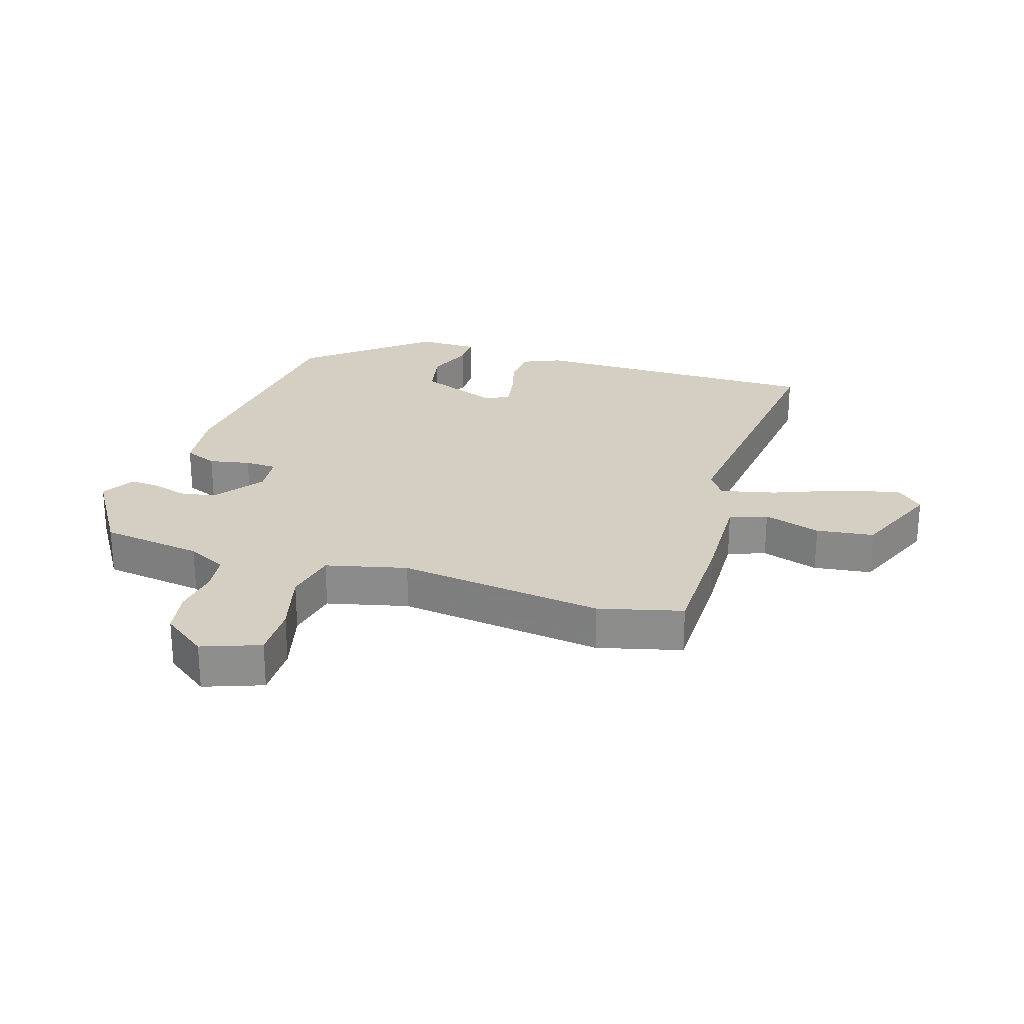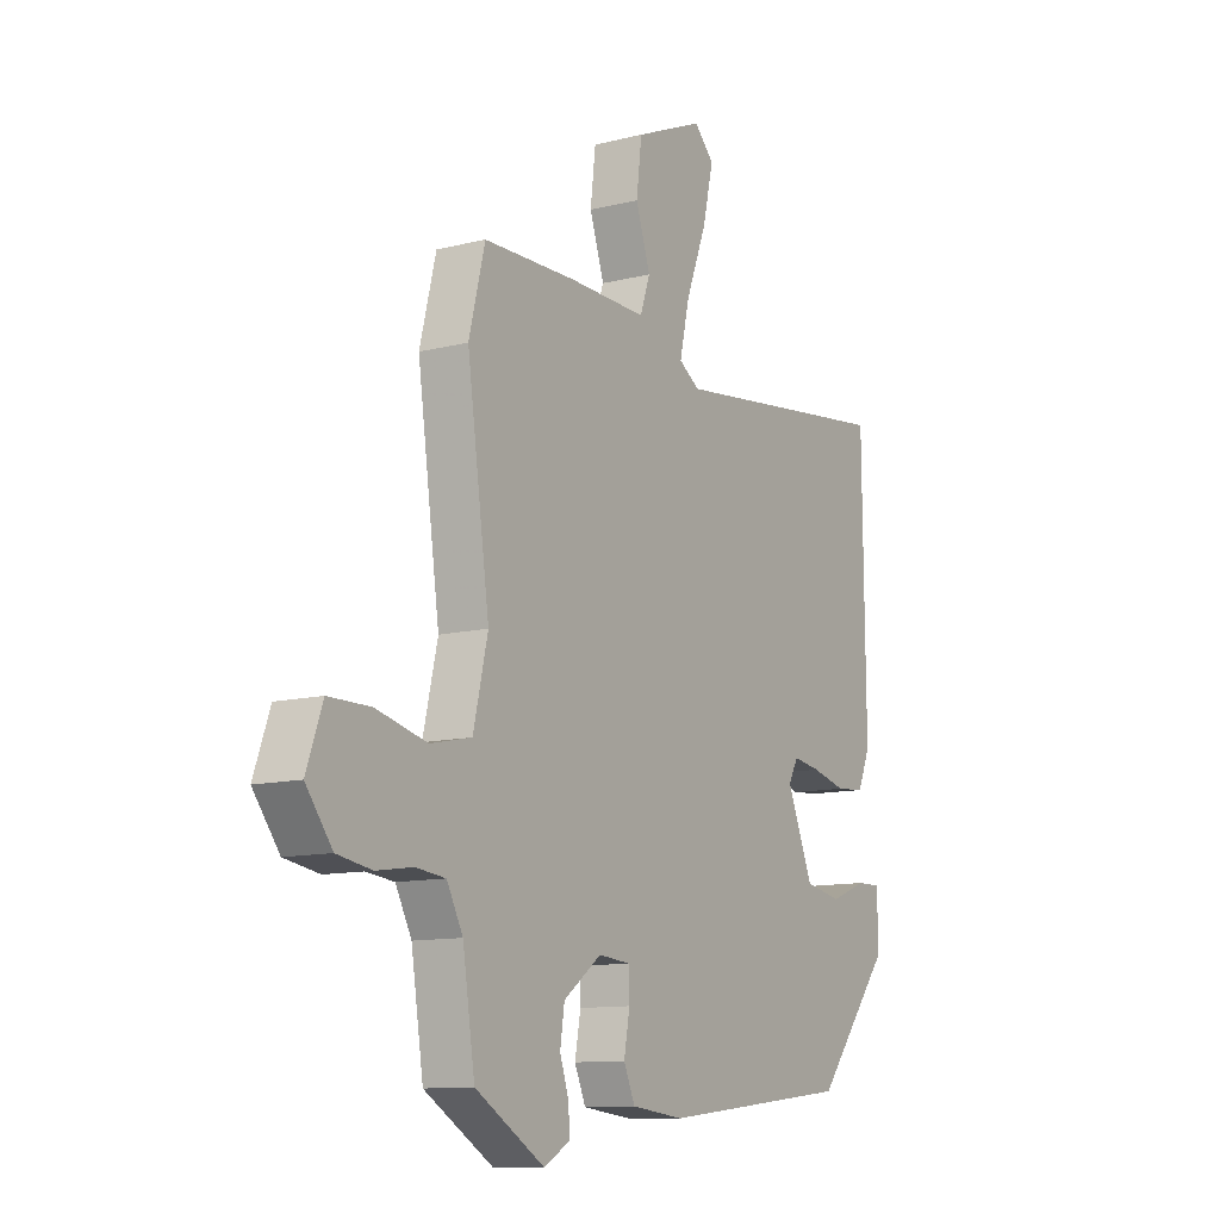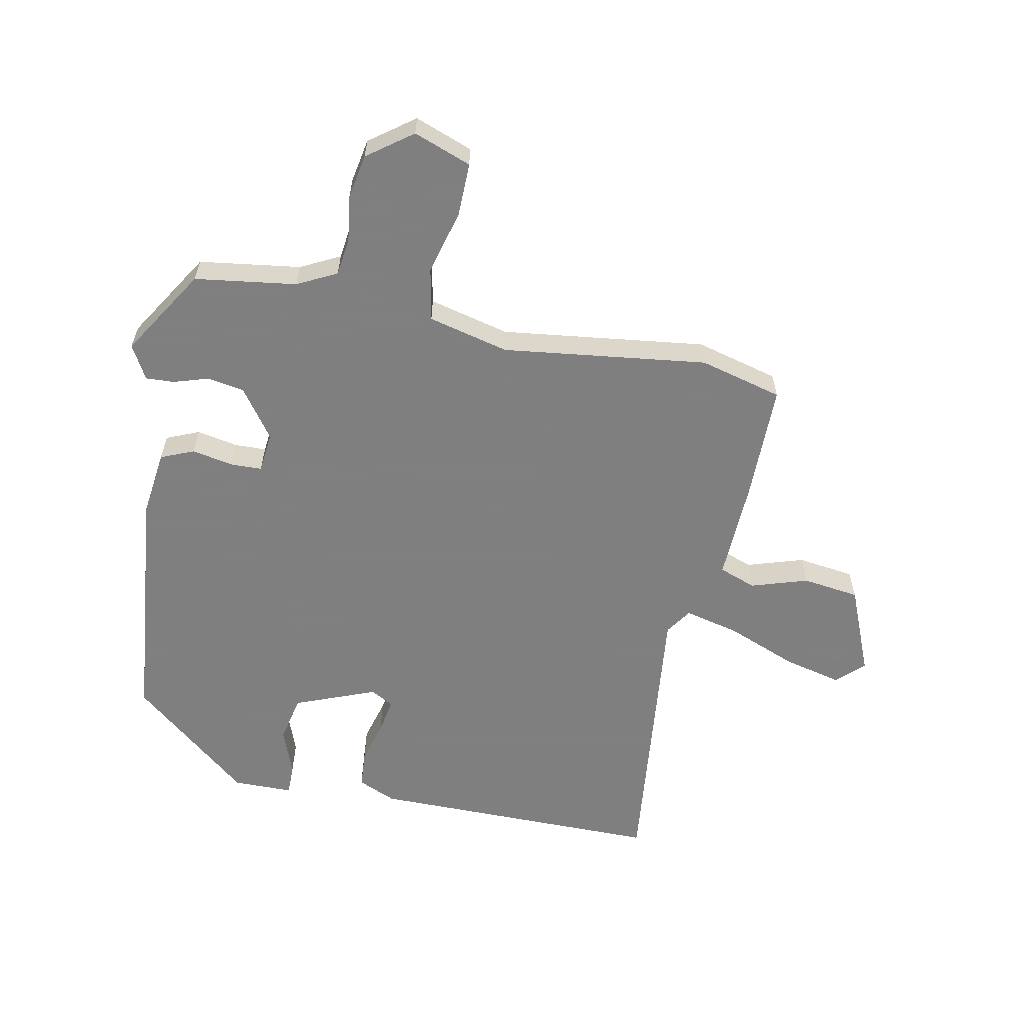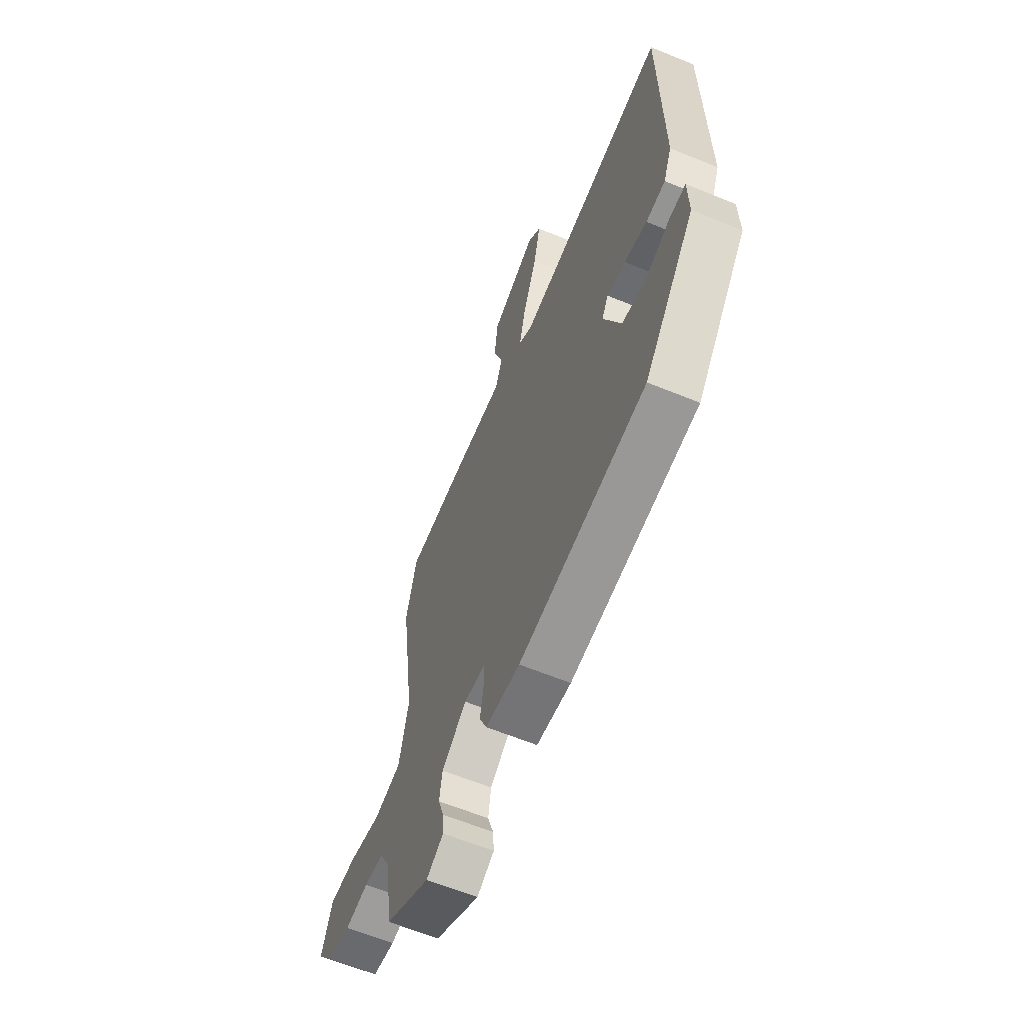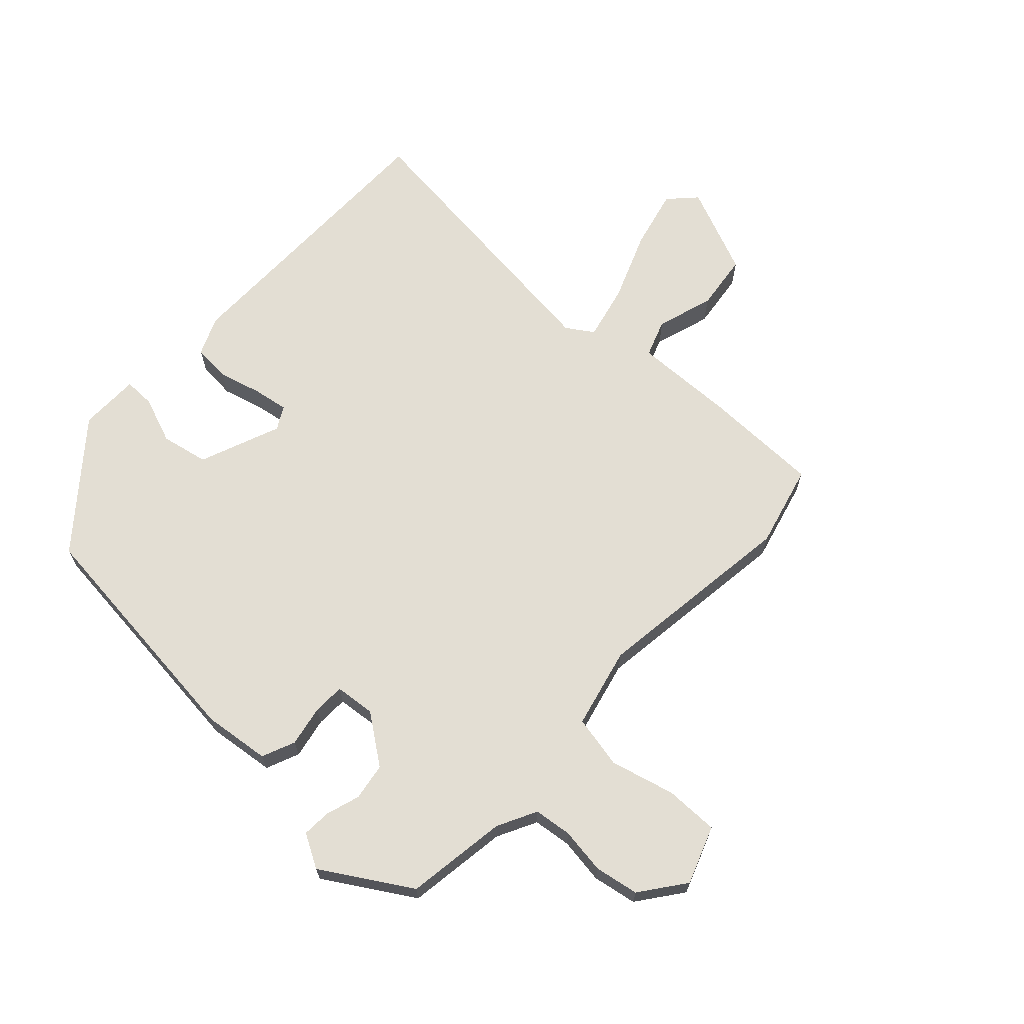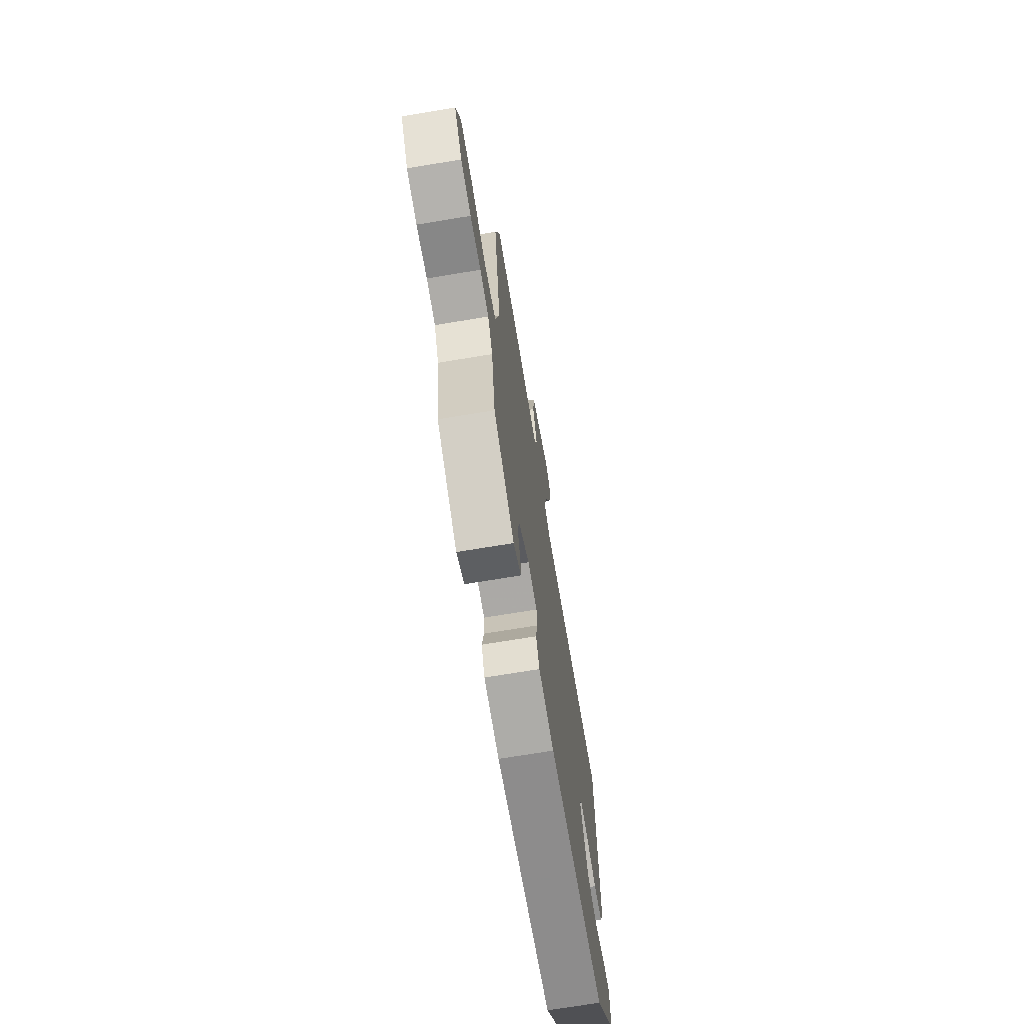
<metadata>
{"format":"obj","ext":"obj","renderer":"f3d","projection":"perspective","resolution":1024,"background":"white","views":[{"elev":25.5,"azim":-73.1,"up":"+Y"},{"elev":-11.3,"azim":-58.2,"up":"+Z"},{"elev":-59.9,"azim":-102.0,"up":"+Y"},{"elev":-62.4,"azim":67.4,"up":"+Z"},{"elev":67.3,"azim":-137.5,"up":"+Y"},{"elev":-70.6,"azim":-80.6,"up":"+Z"}]}
</metadata>
<code>
v -0.502 0.07 -0.464
v -0.527 0.07 -0.301
v -0.56 0.07 -0.238
v -0.621 0.07 -0.231
v -0.695 0.07 -0.242
v -0.766 0.07 -0.23
v -0.82 0.07 -0.159
v -0.787 0.07 -0.066
v -0.701 0.07 -0.066
v -0.597 0.07 -0.092
v -0.512 0.07 -0.074
v -0.482 0.07 0.056
v -0.528 0.07 0.385
v -0.495 0.07 0.519
v -0.306 0.07 0.522
v -0.143 0.07 0.518
v -0.122 0.07 0.578
v -0.152 0.07 0.669
v -0.141 0.07 0.761
v 0.001 0.07 0.822
v 0.042 0.07 0.78
v 0.02 0.07 0.684
v -0.023 0.07 0.572
v -0.043 0.07 0.483
v 0 0.07 0.455
v 0.47 0.07 0.512
v 0.475 0.07 0.04
v 0.449 0.07 -0.022
v 0.389 0.07 -0.027
v 0.319 0.07 -0.009
v 0.262 0.07 0
v 0.242 0.07 -0.037
v 0.295 0.07 -0.167
v 0.371 0.07 -0.182
v 0.446 0.07 -0.153
v 0.496 0.07 -0.152
v 0.498 0.07 -0.249
v 0.341 0.07 -0.443
v -0.054 0.07 -0.488
v -0.162 0.07 -0.476
v -0.185 0.07 -0.423
v -0.173 0.07 -0.357
v -0.175 0.07 -0.306
v -0.24 0.07 -0.3
v -0.318 0.07 -0.358
v -0.327 0.07 -0.418
v -0.309 0.07 -0.473
v -0.306 0.07 -0.519
v -0.36 0.07 -0.55
v -0.502 0 -0.464
v -0.527 0 -0.301
v -0.56 0 -0.238
v -0.621 0 -0.231
v -0.695 0 -0.242
v -0.766 0 -0.23
v -0.82 0 -0.159
v -0.787 0 -0.066
v -0.701 0 -0.066
v -0.597 0 -0.092
v -0.512 0 -0.074
v -0.482 0 0.056
v -0.528 0 0.385
v -0.495 0 0.519
v -0.306 0 0.522
v -0.143 0 0.518
v -0.122 0 0.578
v -0.152 0 0.669
v -0.141 0 0.761
v 0.001 0 0.822
v 0.042 0 0.78
v 0.02 0 0.684
v -0.023 0 0.572
v -0.043 0 0.483
v 0 0 0.455
v 0.47 0 0.512
v 0.475 0 0.04
v 0.449 0 -0.022
v 0.389 0 -0.027
v 0.319 0 -0.009
v 0.262 0 0
v 0.242 0 -0.037
v 0.295 0 -0.167
v 0.371 0 -0.182
v 0.446 0 -0.153
v 0.496 0 -0.152
v 0.498 0 -0.249
v 0.341 0 -0.443
v -0.054 0 -0.488
v -0.162 0 -0.476
v -0.185 0 -0.423
v -0.173 0 -0.357
v -0.175 0 -0.306
v -0.24 0 -0.3
v -0.318 0 -0.358
v -0.327 0 -0.418
v -0.309 0 -0.473
v -0.306 0 -0.519
v -0.36 0 -0.55
f 46 47 48 49
f 45 46 49 1
f 44 45 1 2
f 39 40 41 42
f 39 42 43
f 38 39 43
f 37 38 43
f 34 35 36 37
f 33 34 37 43
f 32 33 43 44
f 27 28 29 30
f 25 26 27 30
f 24 25 30 31
f 20 21 22 23
f 20 23 24
f 17 18 19 20
f 16 17 20 24
f 12 13 14 15
f 11 12 15 16
f 7 8 9 10
f 7 10 11
f 4 5 6 7
f 3 4 7 11
f 24 31 32 44
f 11 16 24 44
f 2 3 11 44
f 98 97 96 95
f 50 98 95 94
f 51 50 94 93
f 91 90 89 88
f 92 91 88
f 92 88 87
f 92 87 86
f 86 85 84 83
f 92 86 83 82
f 93 92 82 81
f 79 78 77 76
f 79 76 75 74
f 80 79 74 73
f 72 71 70 69
f 73 72 69
f 69 68 67 66
f 73 69 66 65
f 64 63 62 61
f 65 64 61 60
f 59 58 57 56
f 60 59 56
f 56 55 54 53
f 60 56 53 52
f 93 81 80 73
f 93 73 65 60
f 93 60 52 51
f 1 50 51 2
f 2 51 52 3
f 3 52 53 4
f 4 53 54 5
f 5 54 55 6
f 6 55 56 7
f 7 56 57 8
f 8 57 58 9
f 9 58 59 10
f 10 59 60 11
f 11 60 61 12
f 12 61 62 13
f 13 62 63 14
f 14 63 64 15
f 15 64 65 16
f 16 65 66 17
f 17 66 67 18
f 18 67 68 19
f 19 68 69 20
f 20 69 70 21
f 21 70 71 22
f 22 71 72 23
f 23 72 73 24
f 24 73 74 25
f 25 74 75 26
f 26 75 76 27
f 27 76 77 28
f 28 77 78 29
f 29 78 79 30
f 30 79 80 31
f 31 80 81 32
f 32 81 82 33
f 33 82 83 34
f 34 83 84 35
f 35 84 85 36
f 36 85 86 37
f 37 86 87 38
f 38 87 88 39
f 39 88 89 40
f 40 89 90 41
f 41 90 91 42
f 42 91 92 43
f 43 92 93 44
f 44 93 94 45
f 45 94 95 46
f 46 95 96 47
f 47 96 97 48
f 48 97 98 49
f 49 98 50 1

</code>
